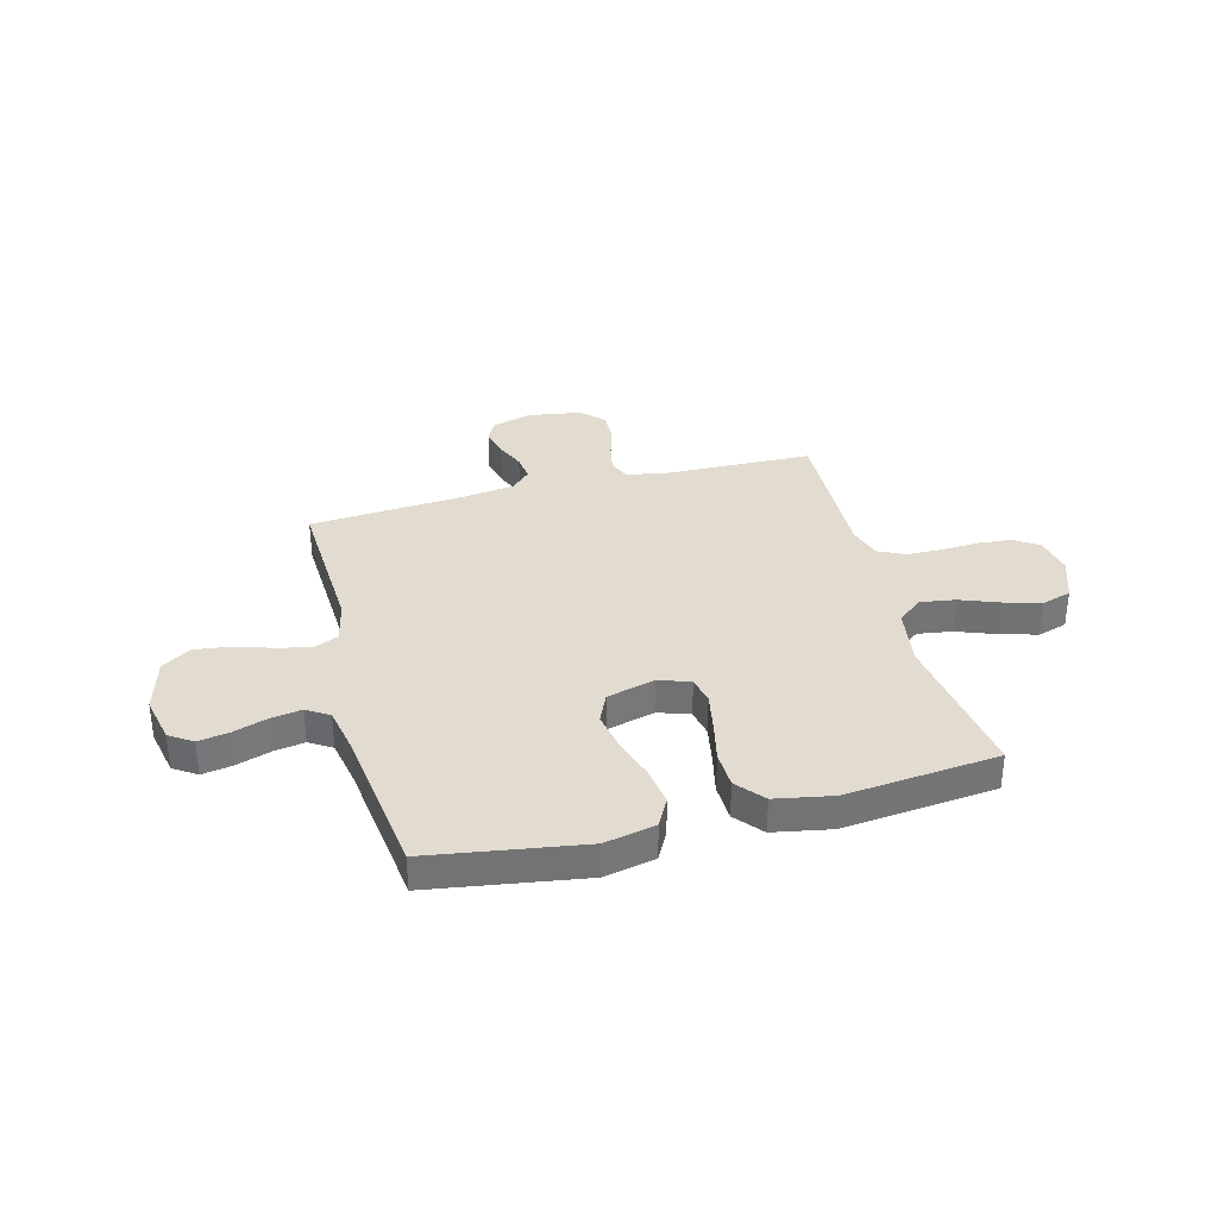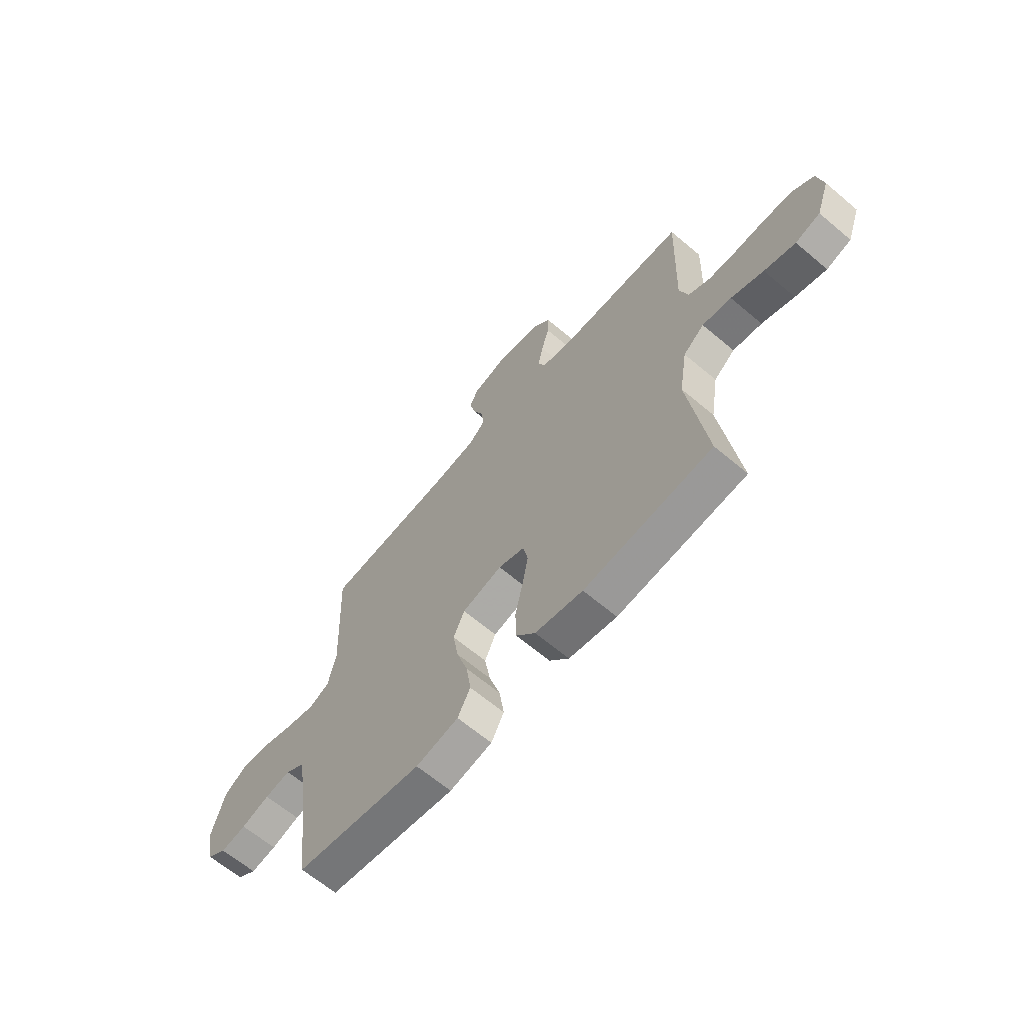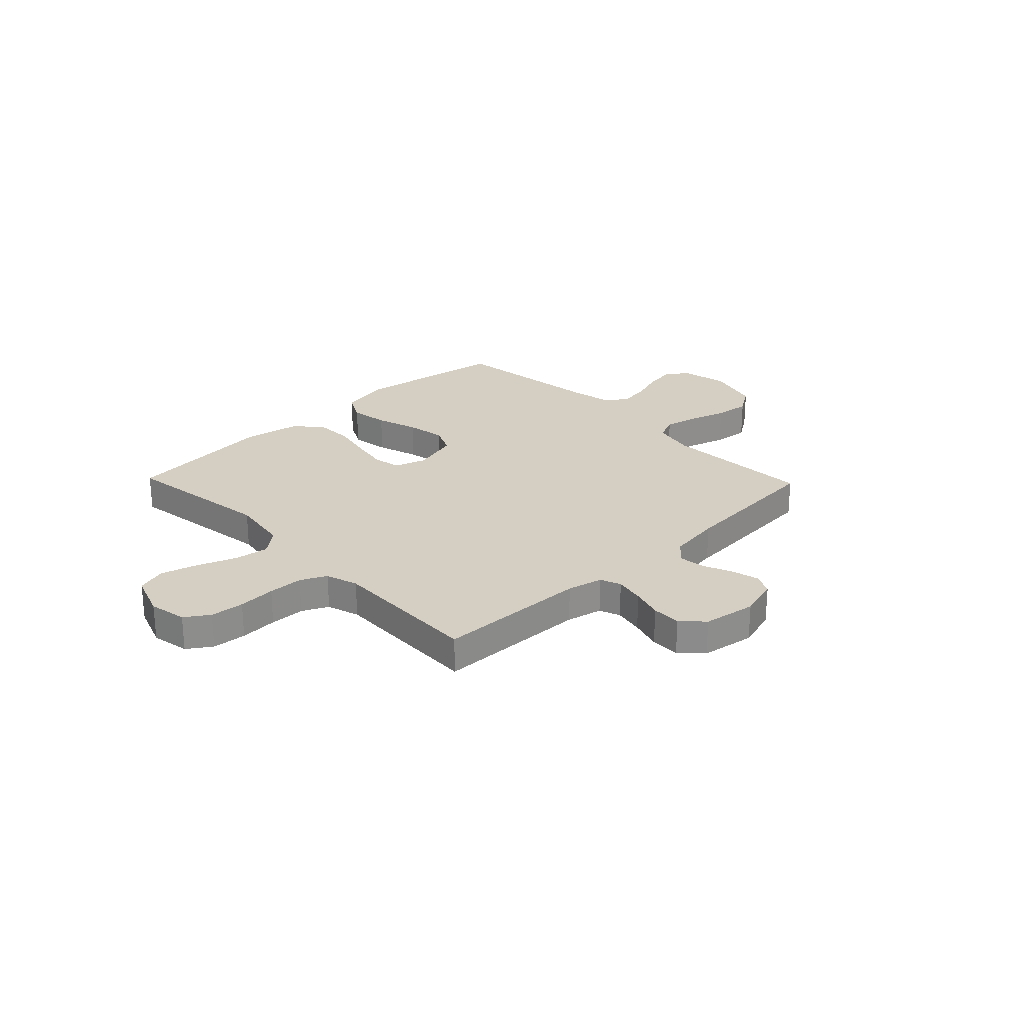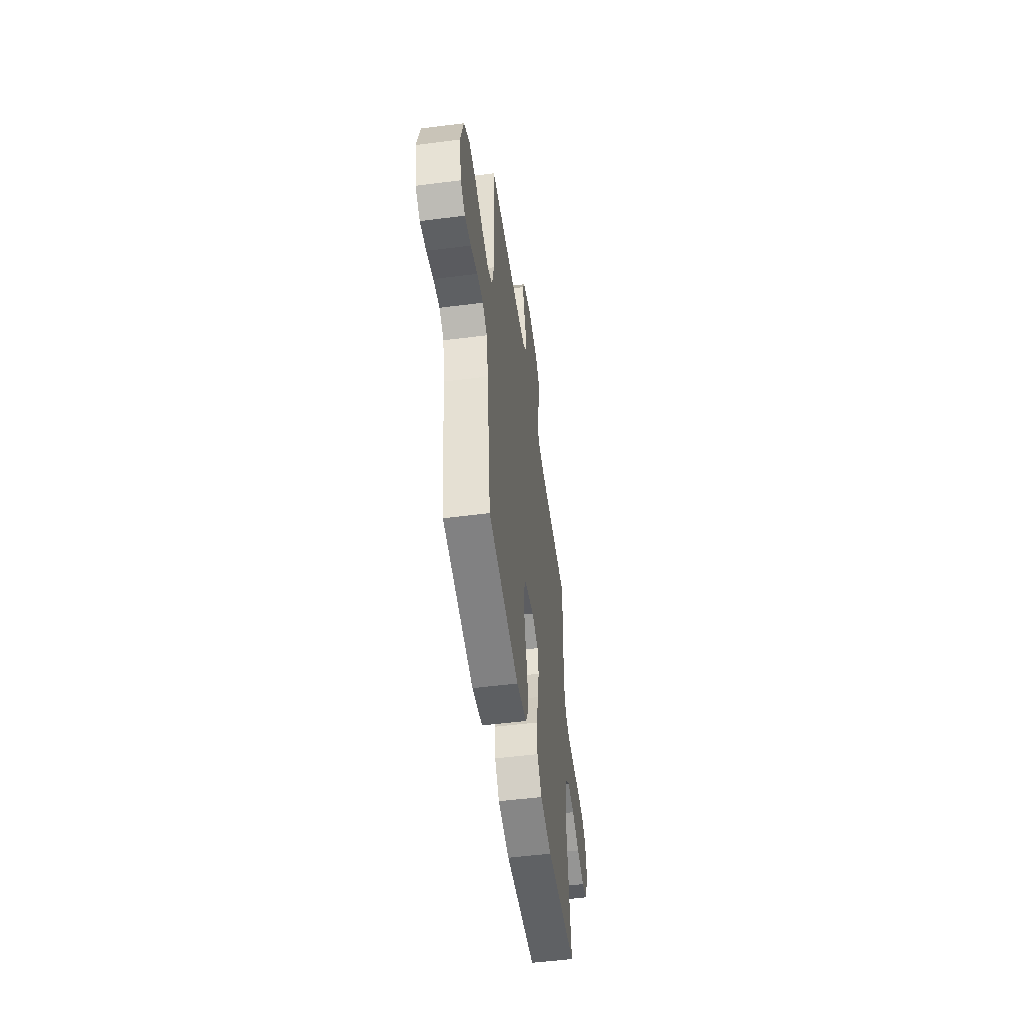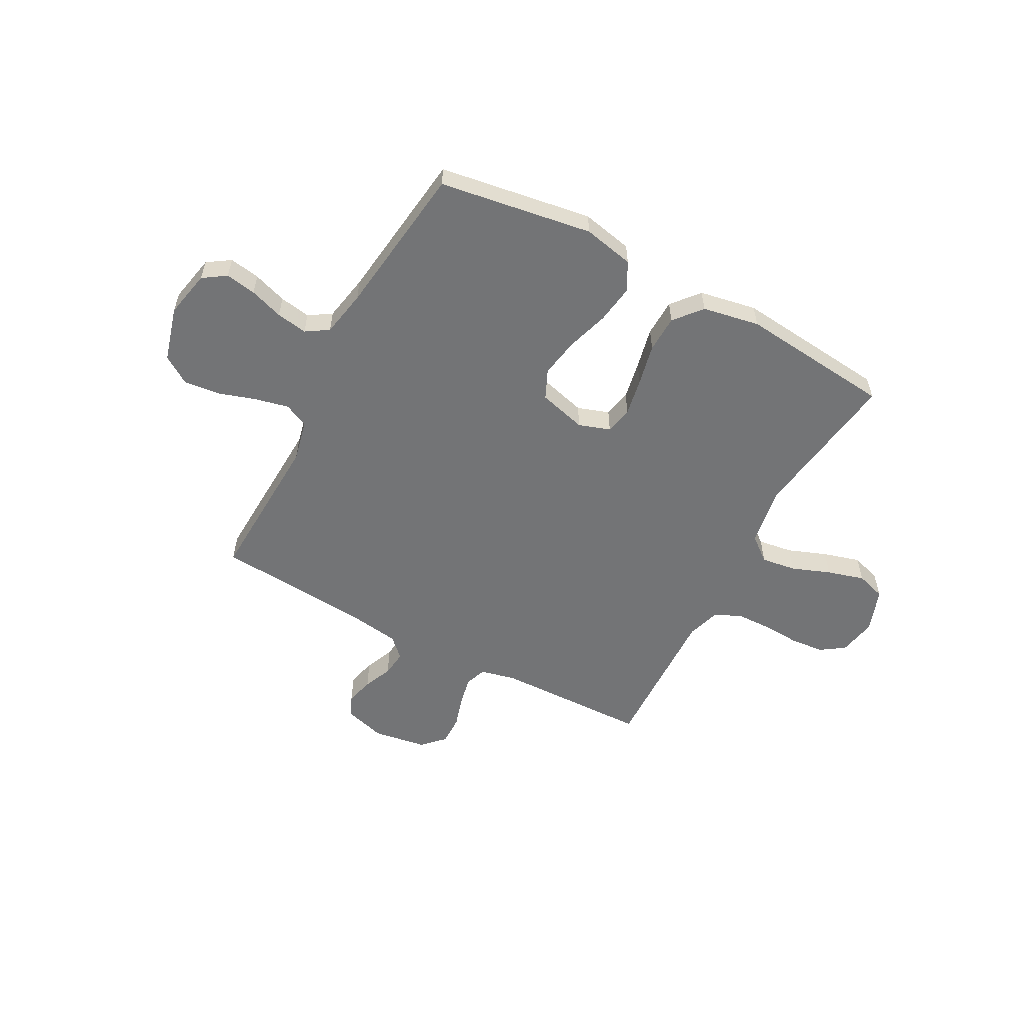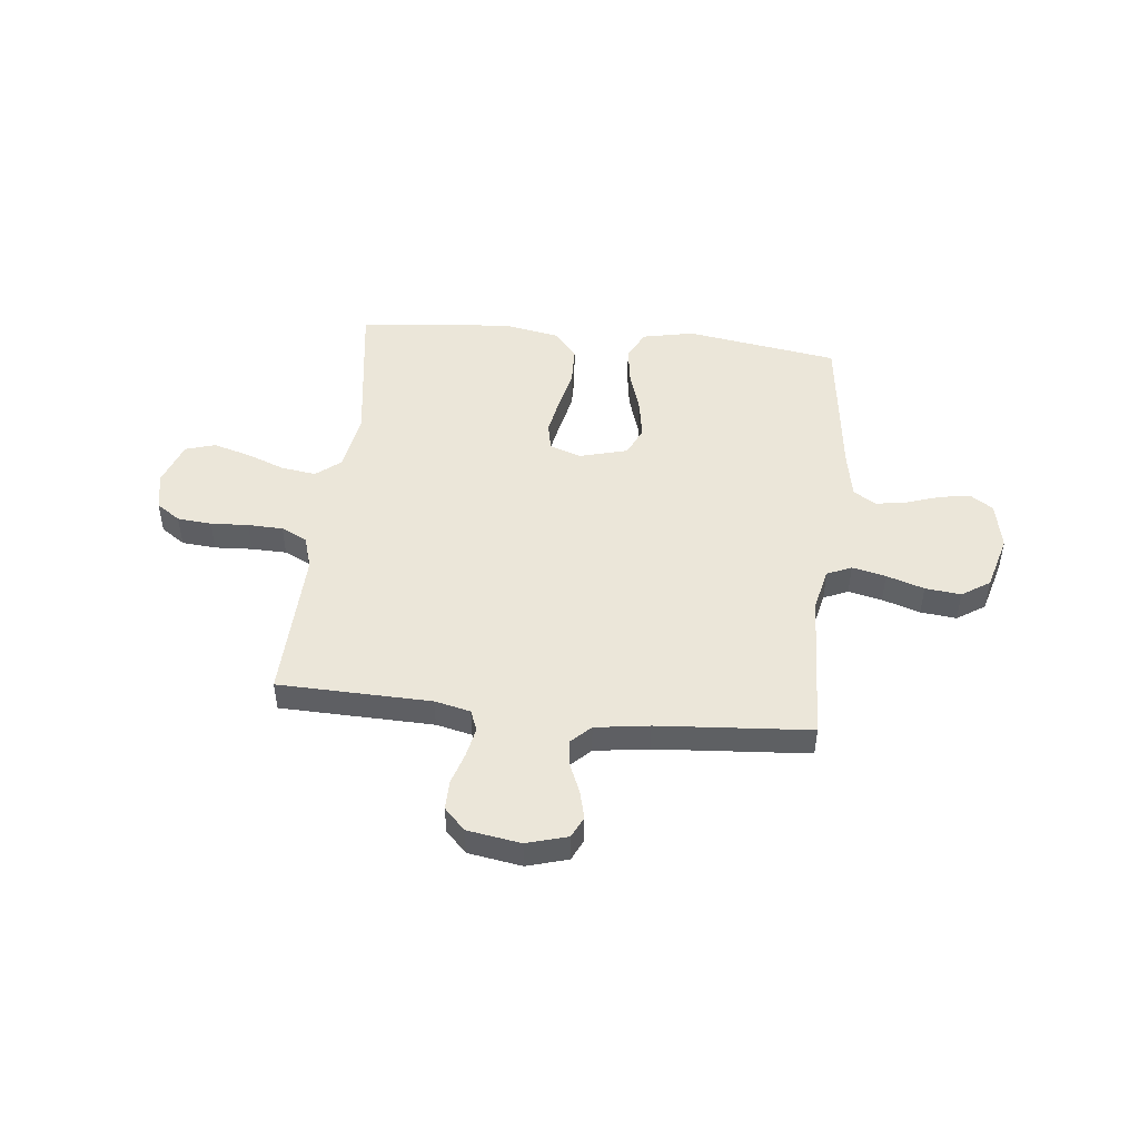
<metadata>
{"format":"obj","ext":"obj","renderer":"f3d","projection":"perspective","resolution":1024,"background":"white","views":[{"elev":34.4,"azim":165.2,"up":"+Y"},{"elev":-64.4,"azim":-130.4,"up":"+Z"},{"elev":25.8,"azim":-43.9,"up":"+Y"},{"elev":-51.8,"azim":97.9,"up":"+Z"},{"elev":-56.2,"azim":151.7,"up":"+Y"},{"elev":48.0,"azim":6.1,"up":"+Y"}]}
</metadata>
<code>
v 0.5 0.07 -0.5
v 0.2 0.07 -0.547
v 0.1 0.07 -0.526
v 0.07 0.07 -0.47
v 0.081 0.07 -0.394
v 0.107 0.07 -0.311
v 0.12 0.07 -0.234
v 0.094 0.07 -0.177
v 0 0.07 -0.152
v -0.062 0.07 -0.173
v -0.073 0.07 -0.227
v -0.059 0.07 -0.301
v -0.041 0.07 -0.382
v -0.043 0.07 -0.455
v -0.088 0.07 -0.509
v -0.2 0.07 -0.53
v -0.5 0.07 -0.5
v -0.458 0.07 -0.2
v -0.477 0.07 -0.083
v -0.526 0.07 -0.044
v -0.594 0.07 -0.054
v -0.67 0.07 -0.083
v -0.743 0.07 -0.104
v -0.801 0.07 -0.086
v -0.832 0.07 0
v -0.818 0.07 0.075
v -0.771 0.07 0.107
v -0.704 0.07 0.113
v -0.63 0.07 0.109
v -0.561 0.07 0.111
v -0.51 0.07 0.136
v -0.49 0.07 0.2
v -0.5 0.07 0.5
v -0.2 0.07 0.508
v -0.13 0.07 0.524
v -0.114 0.07 0.565
v -0.126 0.07 0.623
v -0.145 0.07 0.685
v -0.146 0.07 0.743
v -0.105 0.07 0.785
v 0 0.07 0.802
v 0.08 0.07 0.779
v 0.1 0.07 0.737
v 0.086 0.07 0.682
v 0.062 0.07 0.625
v 0.056 0.07 0.574
v 0.094 0.07 0.537
v 0.2 0.07 0.522
v 0.5 0.07 0.5
v 0.487 0.07 0.2
v 0.506 0.07 0.117
v 0.554 0.07 0.096
v 0.62 0.07 0.111
v 0.694 0.07 0.135
v 0.764 0.07 0.143
v 0.819 0.07 0.107
v 0.849 0.07 0
v 0.83 0.07 -0.093
v 0.785 0.07 -0.123
v 0.725 0.07 -0.113
v 0.659 0.07 -0.091
v 0.598 0.07 -0.081
v 0.554 0.07 -0.109
v 0.537 0.07 -0.2
v 0.5 0 -0.5
v 0.2 0 -0.547
v 0.1 0 -0.526
v 0.07 0 -0.47
v 0.081 0 -0.394
v 0.107 0 -0.311
v 0.12 0 -0.234
v 0.094 0 -0.177
v 0 0 -0.152
v -0.062 0 -0.173
v -0.073 0 -0.227
v -0.059 0 -0.301
v -0.041 0 -0.382
v -0.043 0 -0.455
v -0.088 0 -0.509
v -0.2 0 -0.53
v -0.5 0 -0.5
v -0.458 0 -0.2
v -0.477 0 -0.083
v -0.526 0 -0.044
v -0.594 0 -0.054
v -0.67 0 -0.083
v -0.743 0 -0.104
v -0.801 0 -0.086
v -0.832 0 0
v -0.818 0 0.075
v -0.771 0 0.107
v -0.704 0 0.113
v -0.63 0 0.109
v -0.561 0 0.111
v -0.51 0 0.136
v -0.49 0 0.2
v -0.5 0 0.5
v -0.2 0 0.508
v -0.13 0 0.524
v -0.114 0 0.565
v -0.126 0 0.623
v -0.145 0 0.685
v -0.146 0 0.743
v -0.105 0 0.785
v 0 0 0.802
v 0.08 0 0.779
v 0.1 0 0.737
v 0.086 0 0.682
v 0.062 0 0.625
v 0.056 0 0.574
v 0.094 0 0.537
v 0.2 0 0.522
v 0.5 0 0.5
v 0.487 0 0.2
v 0.506 0 0.117
v 0.554 0 0.096
v 0.62 0 0.111
v 0.694 0 0.135
v 0.764 0 0.143
v 0.819 0 0.107
v 0.849 0 0
v 0.83 0 -0.093
v 0.785 0 -0.123
v 0.725 0 -0.113
v 0.659 0 -0.091
v 0.598 0 -0.081
v 0.554 0 -0.109
v 0.537 0 -0.2
f 58 59 60 61
f 58 61 62
f 57 58 62
f 56 57 62
f 53 54 55 56
f 52 53 56 62
f 51 52 62 63
f 48 49 50
f 47 48 50 51
f 46 47 51 63
f 42 43 44 45
f 42 45 46
f 41 42 46
f 40 41 46
f 37 38 39 40
f 36 37 40 46
f 35 36 46 63
f 32 33 34
f 31 32 34 35
f 26 27 28 29
f 26 29 30
f 25 26 30
f 24 25 30
f 21 22 23 24
f 21 24 30 31
f 15 16 17 18
f 15 18 19
f 12 13 14 15
f 11 12 15 19
f 10 11 19 20
f 3 4 5 6
f 3 6 7
f 64 1 2 3
f 64 3 7
f 63 64 7 8
f 35 63 8 9
f 20 21 31 35
f 9 10 20 35
f 125 124 123 122
f 126 125 122
f 126 122 121
f 126 121 120
f 120 119 118 117
f 126 120 117 116
f 127 126 116 115
f 114 113 112
f 115 114 112 111
f 127 115 111 110
f 109 108 107 106
f 110 109 106
f 110 106 105
f 110 105 104
f 104 103 102 101
f 110 104 101 100
f 127 110 100 99
f 98 97 96
f 99 98 96 95
f 93 92 91 90
f 94 93 90
f 94 90 89
f 94 89 88
f 88 87 86 85
f 95 94 88 85
f 82 81 80 79
f 83 82 79
f 79 78 77 76
f 83 79 76 75
f 84 83 75 74
f 70 69 68 67
f 71 70 67
f 67 66 65 128
f 71 67 128
f 72 71 128 127
f 73 72 127 99
f 99 95 85 84
f 99 84 74 73
f 1 65 66 2
f 2 66 67 3
f 3 67 68 4
f 4 68 69 5
f 5 69 70 6
f 6 70 71 7
f 7 71 72 8
f 8 72 73 9
f 9 73 74 10
f 10 74 75 11
f 11 75 76 12
f 12 76 77 13
f 13 77 78 14
f 14 78 79 15
f 15 79 80 16
f 16 80 81 17
f 17 81 82 18
f 18 82 83 19
f 19 83 84 20
f 20 84 85 21
f 21 85 86 22
f 22 86 87 23
f 23 87 88 24
f 24 88 89 25
f 25 89 90 26
f 26 90 91 27
f 27 91 92 28
f 28 92 93 29
f 29 93 94 30
f 30 94 95 31
f 31 95 96 32
f 32 96 97 33
f 33 97 98 34
f 34 98 99 35
f 35 99 100 36
f 36 100 101 37
f 37 101 102 38
f 38 102 103 39
f 39 103 104 40
f 40 104 105 41
f 41 105 106 42
f 42 106 107 43
f 43 107 108 44
f 44 108 109 45
f 45 109 110 46
f 46 110 111 47
f 47 111 112 48
f 48 112 113 49
f 49 113 114 50
f 50 114 115 51
f 51 115 116 52
f 52 116 117 53
f 53 117 118 54
f 54 118 119 55
f 55 119 120 56
f 56 120 121 57
f 57 121 122 58
f 58 122 123 59
f 59 123 124 60
f 60 124 125 61
f 61 125 126 62
f 62 126 127 63
f 63 127 128 64
f 64 128 65 1

</code>
